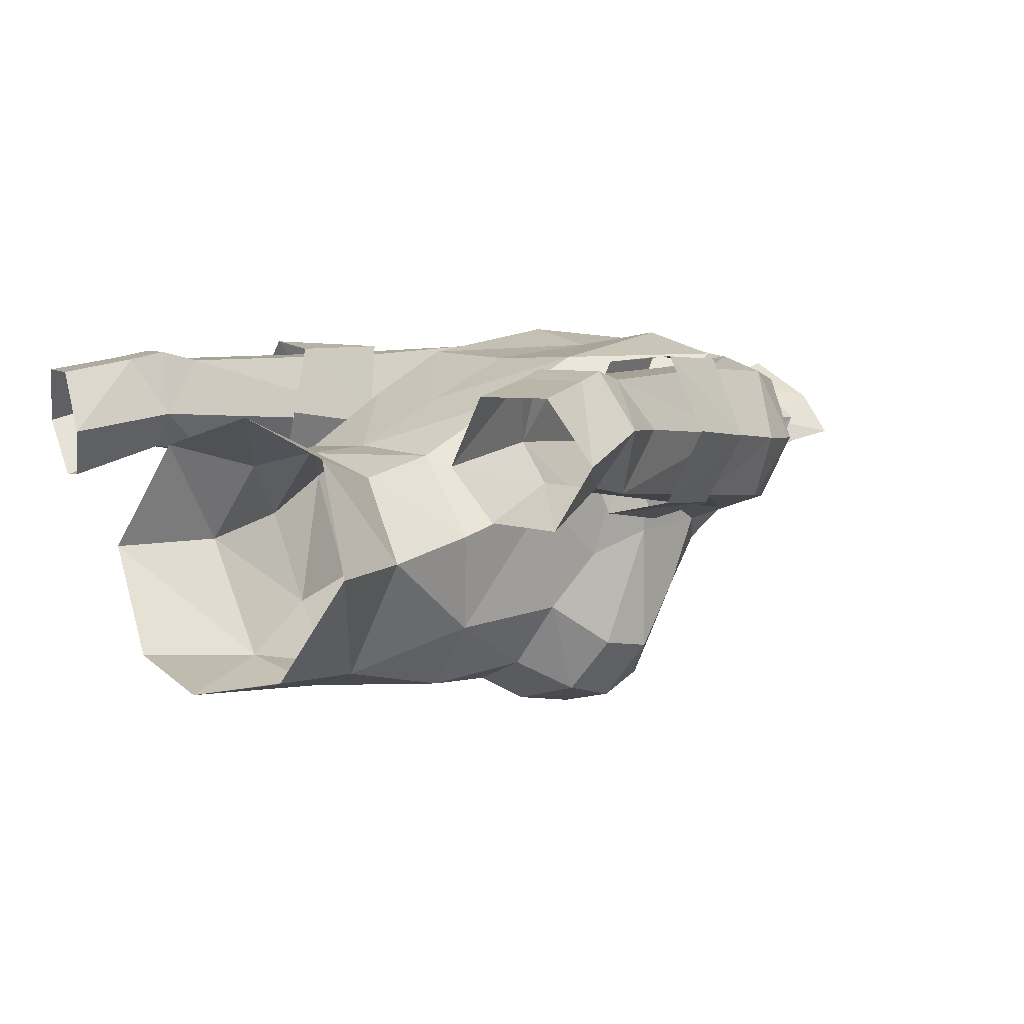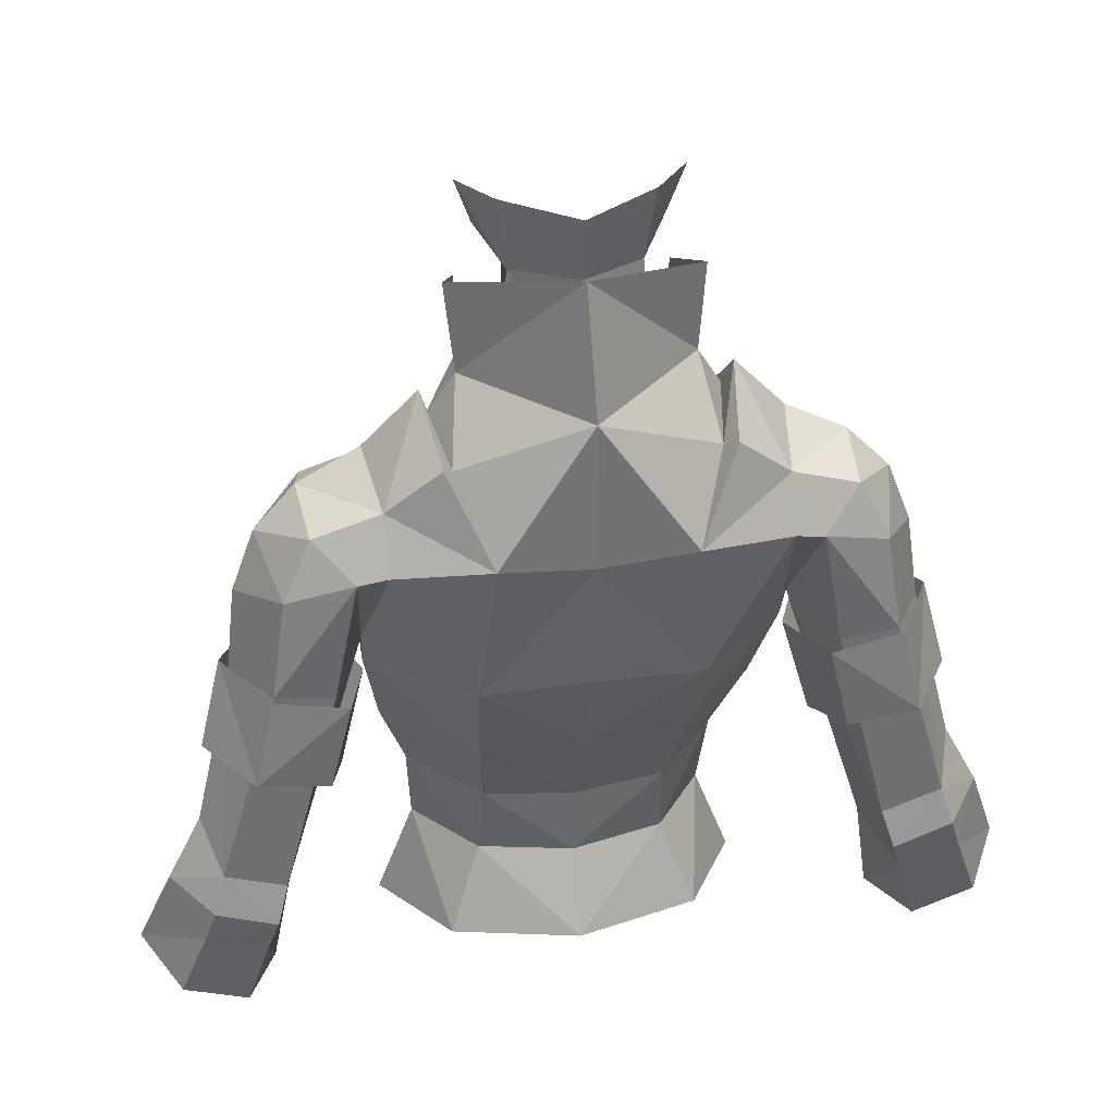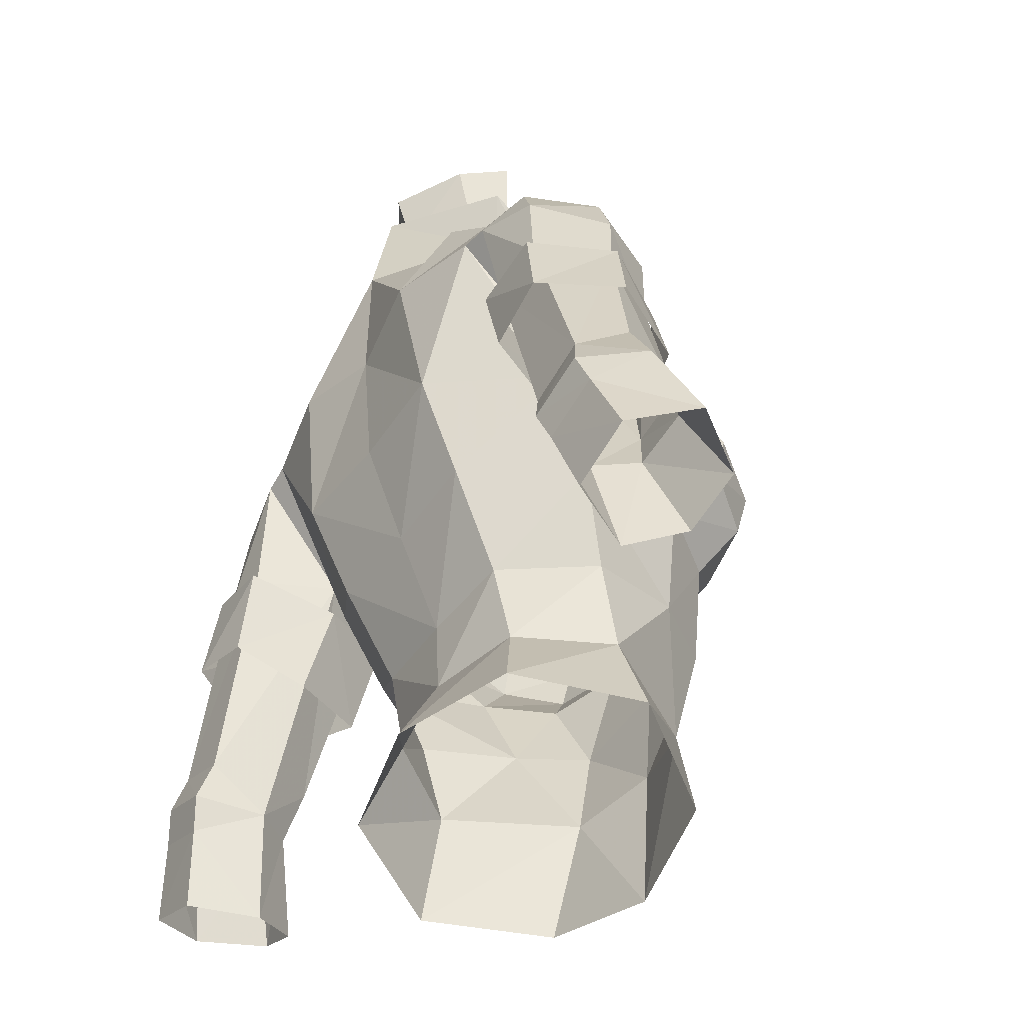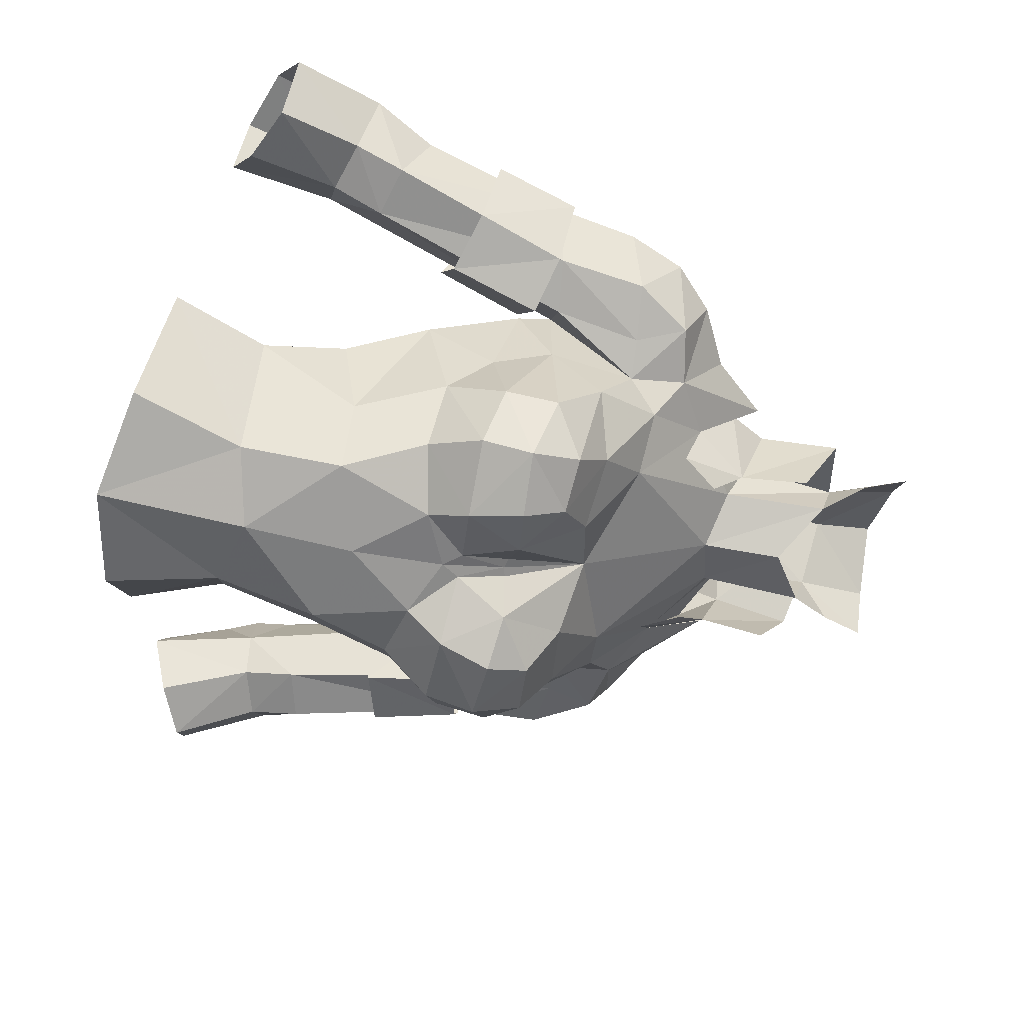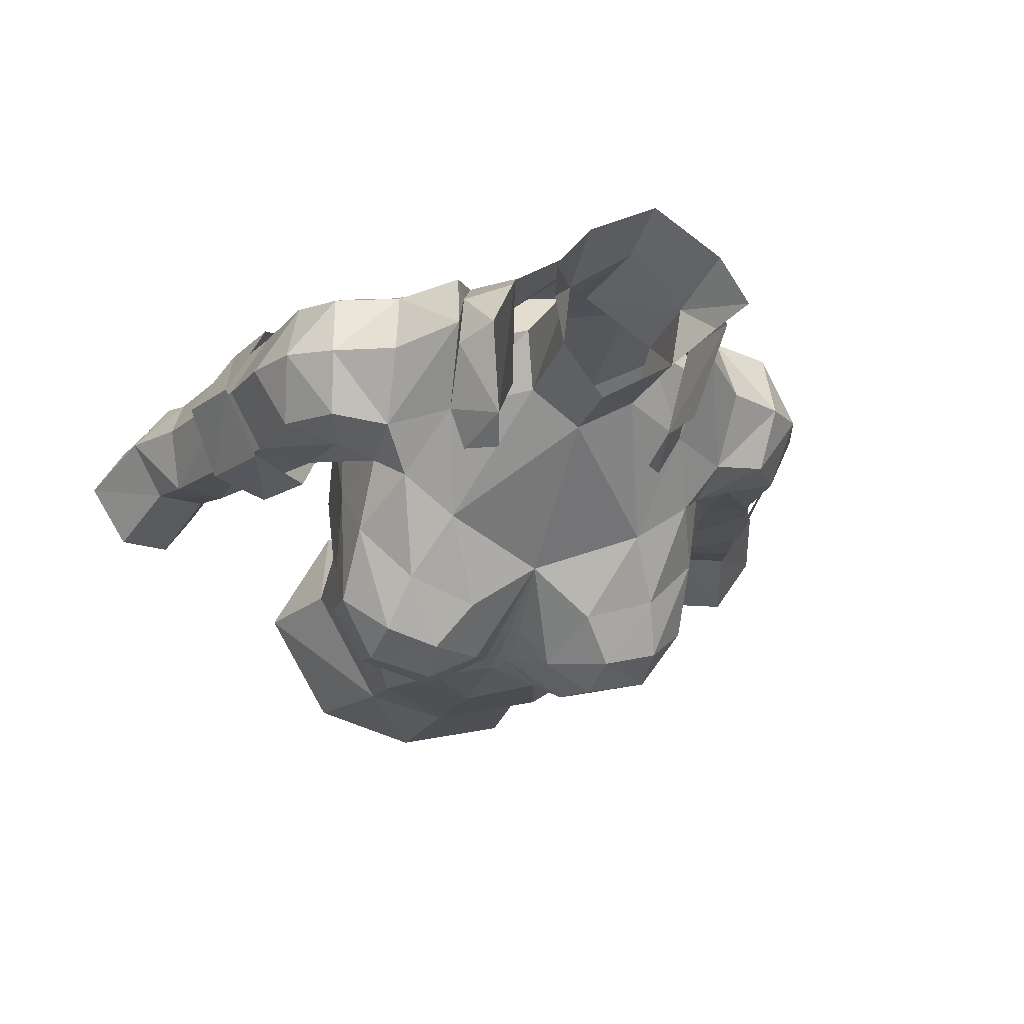
<metadata>
{"format":"obj","ext":"obj","renderer":"f3d","projection":"perspective","resolution":1024,"background":"white","views":[{"elev":6.3,"azim":-134.6,"up":"+Y"},{"elev":34.9,"azim":169.4,"up":"+Z"},{"elev":-47.7,"azim":-124.2,"up":"+Z"},{"elev":-64.3,"azim":-101.9,"up":"+Y"},{"elev":-21.7,"azim":-17.8,"up":"+Y"}]}
</metadata>
<code>
g robber_armour_female_32060
v 5.183 -5.063 65.12
v 4.952 -2.485 64.78
v 4.53 -3.936 63.52
v 2.614 -6.704 67.36
v 1.76 -5.601 68.17
v 3.671 -5.005 68.39
v 4.097 -6.323 67.46
v 4.178 -6.451 64.67
v 3.382 -5.626 63.25
v 1.559 -6.366 63.63
v 2.084 -7.021 64.71
v 5.038 -1.346 70.58
v 3.782 0.7469 73.4
v 5.172 0.4584 71.84
v 4.295 -2.466 69.78
v 3.455 -1.038 71.5
v 2.422 -6.07 60.98
v 5.395 0.3487 65.46
v 2.826 3.012 65.92
v 2.681 1.803 63.33
v 4.921 -0.7885 62.83
v 2.443 3.635 69.97
v 3.234 2.212 71.99
v -0.005147 3.188 73.47
v 4.902 3.068 69.72
v 5.333 -1.914 66.47
v -0.00513 2.897 65.89
v -0.005128 1.766 63.13
v 1.474 -0.7759 72.88
v 2.811 -3.488 69.62
v 5.13 -3.558 67.94
v 5.003 -1.786 68.95
v -0.00513 -4.414 68.55
v -0.005124 -1.551 72.48
v -0.005129 -6.155 64.35
v -0.005129 -5.596 66.15
v 0.3464 -6.047 64.86
v -0.005126 -6.131 58.6
v -0.005129 -6.383 61.73
v 2.132 -5.457 58.08
v 5.244 -5.299 66.61
v 4.007 -2.262 58.13
v 2.492 -0.06114 58.43
v 3.361 0.636 56.1
v 4.998 -2.337 55.44
v 5.172 0.4584 71.84
v 6.791 0.5219 71
v 5.038 -1.346 70.58
v 4.905 2.386 71.13
v 4.902 3.068 69.72
v 5.424 0.7188 66.43
v 5.662 3.013 69.58
v 5.424 0.7188 66.43
v 2.411 0.4081 60.62
v 4.172 -1.71 60.49
v 4.236 -6.809 66.09
v 3.044 -5.191 54.87
v 3.546 -4.356 61.02
v 8.485 0.8243 68.33
v 8.76 1.07 66.14
v 7.827 -0.6952 66.27
v 6.287 2.813 66.24
v 7.787 2.827 66.42
v 7.391 2.648 69.04
v 7.878 0.714 69.92
v 6.571 -1.094 70.27
v 6.651 2.325 70.56
v 7.596 -0.8893 68.71
v 6.079 -1.377 68.88
v 5.003 -1.786 68.95
v 6.343 -1.029 66.46
v 5.424 0.7188 66.43
v 4.905 2.386 71.13
v -0.005132 3.211 69.48
v 1.105 -6.559 66.36
v -0.005129 -5.836 54.33
v -0.005131 1.56 56.21
v -0.005128 0.4654 58.39
v 2.494 -7.247 66.19
v 7.8 2.759 60.38
v 7.653 1.166 59.22
v 9.373 2.764 60.94
v 9.819 1.454 61.85
v 9.397 -0.1828 61.13
v 10.73 1.566 60.11
v 9.767 0.07908 59.72
v 8.374 0.1456 59.3
v 7.972 -0.1718 60.74
v 8.111 3.037 59.34
v 9.686 3.021 59.92
v 7.653 1.166 59.22
v 8.166 0.7445 56.23
v 9.052 -0.6261 56.77
v 9.991 2.825 58.97
v 10.69 2.495 57.01
v 11.64 0.8607 57.62
v 10.54 -0.7693 57.45
v 8.421 2.834 58.41
v 9.006 2.489 56.41
v 8.166 0.7445 56.23
v -0.005128 0.5648 60.42
v 0.2826 -5.594 66.22
v 3.782 0.7469 73.4
v 3.501 2.648 72.29
v 3.556 0.4684 72.65
v 3.556 0.4684 72.65
v -0.1028 -1.641 74.77
v 1.517 -0.9196 75.85
v 1.633 0.5515 76.26
v 1.809 0.7202 73.52
v 2.731 -0.07967 78.34
v 1.937 1.142 78.37
v 0.1015 1.857 76.53
v 0.1564 2.369 78.3
v -0.005141 2.102 73.31
v 2.303 -0.3033 77.1
v 3.234 2.212 71.99
v 3.117 0.4833 76.03
v 2.9 0.7349 73.76
v 2.493 -1.654 72.99
v 2.52 -1.942 74.86
v 0.1422 2.556 76.87
v 3.556 0.4684 72.65
v 3.455 -1.038 71.5
v 2.935 -2.03 71.11
v 2.232 -2.289 72.13
v 8.698 -0.6654 63.66
v 7.924 -0.8918 66.15
v 8.973 1.018 66.42
v 7.063 -1.043 63.16
v 6.108 1.113 62.87
v 5.409 0.7046 65.4
v 6.399 -1.433 65.73
v 7.865 3.083 66.48
v 8.366 3.244 64.09
v 6.545 3.06 63.69
v 5.963 3.1 66.08
v 9.587 1.29 64.02
v -5.194 -5.063 65.12
v -4.54 -3.936 63.52
v -4.963 -2.485 64.78
v -2.624 -6.704 67.36
v -4.107 -6.323 67.46
v -3.681 -5.005 68.39
v -1.77 -5.601 68.17
v -4.188 -6.451 64.67
v -3.392 -5.626 63.25
v -2.095 -7.021 64.71
v -1.569 -6.366 63.63
v -5.048 -1.346 70.58
v -3.793 0.7469 73.4
v -3.465 -1.038 71.5
v -4.306 -2.466 69.78
v -2.433 -6.07 60.98
v -5.406 0.3487 65.46
v -4.931 -0.7885 62.83
v -2.691 1.803 63.33
v -2.836 3.012 65.92
v -2.453 3.635 69.97
v -3.244 2.212 71.99
v -4.912 3.068 69.72
v -5.344 -1.914 66.47
v -1.484 -0.776 72.88
v -2.822 -3.488 69.62
v -5.14 -3.558 67.94
v -5.014 -1.786 68.95
v -0.3566 -6.047 64.86
v -2.142 -5.457 58.08
v -5.254 -5.299 66.61
v -4.018 -2.262 58.13
v -5.009 -2.337 55.44
v -3.371 0.636 56.1
v -2.502 -0.06114 58.43
v -5.182 0.4584 71.84
v -5.048 -1.346 70.58
v -6.801 0.5219 71
v -4.916 2.386 71.13
v -4.912 3.068 69.72
v -5.672 3.013 69.58
v -5.434 0.7188 66.43
v -5.434 0.7188 66.43
v -4.182 -1.71 60.49
v -2.421 0.4081 60.62
v -4.247 -6.809 66.09
v -3.054 -5.191 54.87
v -3.557 -4.356 61.02
v -8.496 0.8242 68.33
v -7.837 -0.6952 66.27
v -8.77 1.07 66.14
v -6.298 2.813 66.24
v -7.402 2.648 69.04
v -7.797 2.827 66.42
v -6.581 -1.094 70.27
v -7.888 0.7139 69.92
v -6.661 2.325 70.56
v -7.606 -0.8893 68.71
v -6.089 -1.377 68.88
v -5.014 -1.786 68.95
v -5.434 0.7188 66.43
v -6.353 -1.029 66.46
v -4.916 2.386 71.13
v -1.116 -6.559 66.36
v -2.504 -7.247 66.19
v -7.811 2.759 60.38
v -7.664 1.166 59.22
v -9.384 2.764 60.94
v -9.829 1.454 61.85
v -9.407 -0.1828 61.13
v -9.778 0.07905 59.72
v -10.74 1.566 60.11
v -7.982 -0.1719 60.74
v -8.384 0.1456 59.3
v -8.121 3.037 59.34
v -9.696 3.021 59.92
v -7.664 1.166 59.22
v -8.176 0.7444 56.23
v -9.062 -0.6261 56.77
v -10 2.825 58.97
v -11.65 0.8607 57.62
v -10.7 2.495 57.01
v -10.55 -0.7694 57.45
v -9.017 2.489 56.41
v -8.432 2.834 58.41
v -8.176 0.7444 56.23
v -0.2929 -5.594 66.22
v -3.793 0.7469 73.4
v -5.182 0.4584 71.84
v -3.511 2.648 72.29
v -3.566 0.4684 72.65
v -3.566 0.4684 72.65
v -1.606 -0.7632 75.9
v -1.561 0.7115 76.31
v -1.734 1.326 78.43
v -2.647 0.1898 78.42
v -1.819 0.7202 73.52
v -2.284 -0.07347 77.18
v -3.244 2.212 71.99
v -3.051 0.7923 76.13
v -2.738 -1.679 74.95
v -2.503 -1.654 72.99
v -2.911 0.7349 73.76
v -3.566 0.4684 72.65
v -3.465 -1.038 71.5
v -2.243 -2.29 72.13
v -2.945 -2.03 71.11
v -8.708 -0.6655 63.66
v -8.983 1.018 66.42
v -7.934 -0.8918 66.15
v -7.048 -1.044 63.16
v -6.384 -1.434 65.73
v -5.392 0.7039 65.41
v -6.091 1.111 62.89
v -7.875 3.083 66.48
v -8.376 3.244 64.09
v -6.577 3.057 63.69
v -5.995 3.096 66.08
v -9.597 1.29 64.02
v 5.172 0.4584 71.84
v -5.182 0.4584 71.84
f 2 1 3
f 5 4 6
f 7 6 4
f 3 8 9
f 10 9 11
f 13 12 14
f 16 15 12
f 17 9 10
f 19 18 20
f 21 20 18
f 23 22 24
f 25 19 22
f 26 2 18
f 2 3 21
f 27 19 28
f 20 28 19
f 16 29 30
f 32 31 26
f 33 30 34
f 29 34 30
f 36 35 37
f 39 38 17
f 40 17 38
f 6 7 31
f 41 31 7
f 43 42 44
f 45 44 42
f 47 46 48
f 49 46 47
f 51 50 52
f 53 18 25
f 20 21 54
f 55 54 21
f 18 53 26
f 32 26 53
f 18 19 25
f 6 15 30
f 32 15 31
f 8 1 56
f 41 56 1
f 57 45 40
f 42 40 45
f 58 40 42
f 60 59 61
f 62 51 52
f 62 52 63
f 64 63 52
f 65 47 66
f 47 65 67
f 59 65 68
f 66 69 68
f 71 70 72
f 73 25 22
f 74 24 22
f 22 19 74
f 30 33 5
f 33 75 5
f 9 58 3
f 38 76 40
f 57 40 76
f 44 77 43
f 78 43 77
f 8 56 11
f 11 79 75
f 39 17 10
f 62 80 51
f 81 51 80
f 63 82 62
f 80 62 82
f 63 60 82
f 83 82 60
f 85 84 86
f 87 86 88
f 84 88 86
f 80 89 81
f 80 82 89
f 90 89 82
f 90 82 85
f 61 84 60
f 83 60 84
f 91 87 88
f 91 92 87
f 93 87 92
f 95 94 96
f 85 96 94
f 91 88 72
f 71 72 88
f 97 96 86
f 85 86 96
f 94 95 98
f 99 98 95
f 99 100 98
f 81 98 100
f 93 97 87
f 86 87 97
f 98 89 94
f 90 94 89
f 94 90 85
f 81 89 98
f 101 54 78
f 43 78 54
f 58 42 55
f 41 7 56
f 1 8 3
f 75 4 5
f 33 36 102
f 9 8 11
f 9 17 58
f 58 17 40
f 15 32 12
f 84 85 83
f 83 85 82
f 19 27 74
f 58 21 3
f 42 43 55
f 54 55 43
f 28 20 101
f 54 101 20
f 58 55 21
f 7 4 56
f 79 56 4
f 75 79 4
f 1 26 41
f 33 102 75
f 10 37 35
f 10 35 39
f 36 37 102
f 103 73 104
f 68 69 61
f 70 69 66
f 84 61 88
f 71 88 61
f 61 69 71
f 71 69 70
f 52 50 49
f 59 64 65
f 63 64 59
f 67 64 52
f 52 49 67
f 68 65 66
f 65 64 67
f 61 59 68
f 2 21 18
f 11 37 10
f 11 75 37
f 37 75 102
f 6 30 5
f 31 15 6
f 63 59 60
f 11 56 79
f 41 26 31
f 26 1 2
f 67 49 47
f 66 47 48
f 48 70 66
f 73 22 104
f 105 103 23
f 104 23 103
f 106 16 13
f 104 22 23
f 15 16 30
f 107 29 108
f 110 109 108
f 111 109 112
f 109 113 112
f 114 112 113
f 115 109 110
f 116 109 111
f 109 116 108
f 16 110 29
f 115 110 117
f 106 117 110
f 110 16 106
f 119 118 120
f 121 120 118
f 24 122 119
f 118 119 122
f 24 119 23
f 123 23 119
f 119 120 123
f 124 123 120
f 124 120 125
f 126 125 120
f 128 127 129
f 131 130 132
f 133 132 130
f 135 134 129
f 137 136 132
f 131 132 136
f 136 137 135
f 134 135 137
f 133 130 128
f 127 128 130
f 135 129 138
f 129 127 138
f 140 139 141
f 143 142 144
f 145 144 142
f 147 146 140
f 148 147 149
f 151 150 152
f 150 153 152
f 149 147 154
f 156 155 157
f 158 157 155
f 24 159 160
f 159 158 161
f 155 141 162
f 156 140 141
f 157 158 28
f 27 28 158
f 164 163 152
f 162 165 166
f 163 164 34
f 33 34 164
f 167 35 36
f 168 38 154
f 39 154 38
f 169 143 165
f 144 165 143
f 171 170 172
f 173 172 170
f 175 174 176
f 176 174 177
f 179 178 180
f 161 155 181
f 182 156 183
f 157 183 156
f 166 181 162
f 155 162 181
f 161 158 155
f 164 153 144
f 165 153 166
f 169 139 184
f 146 184 139
f 170 171 168
f 185 168 171
f 170 168 186
f 188 187 189
f 179 180 190
f 191 179 192
f 190 192 179
f 193 176 194
f 195 194 176
f 196 194 187
f 196 197 193
f 199 198 200
f 159 161 201
f 159 24 74
f 74 158 159
f 145 33 164
f 145 202 33
f 140 186 147
f 185 76 168
f 38 168 76
f 78 77 173
f 172 173 77
f 148 184 146
f 202 203 148
f 149 154 39
f 205 204 180
f 190 180 204
f 204 206 190
f 192 190 206
f 207 189 206
f 192 206 189
f 209 208 210
f 208 209 211
f 212 211 209
f 205 213 204
f 214 206 213
f 204 213 206
f 210 206 214
f 207 208 189
f 188 189 208
f 211 212 215
f 217 216 212
f 215 212 216
f 210 218 219
f 220 219 218
f 200 211 199
f 215 199 211
f 210 219 209
f 221 209 219
f 222 220 223
f 218 223 220
f 205 224 223
f 222 223 224
f 209 221 212
f 217 212 221
f 214 213 218
f 223 218 213
f 210 214 218
f 223 213 205
f 173 183 78
f 101 78 183
f 182 170 186
f 184 143 169
f 140 146 139
f 145 142 202
f 225 36 33
f 148 146 147
f 186 154 147
f 168 154 186
f 150 166 153
f 207 210 208
f 206 210 207
f 74 27 158
f 140 156 186
f 183 173 182
f 170 182 173
f 183 157 101
f 28 101 157
f 156 182 186
f 203 142 184
f 143 184 142
f 142 203 202
f 169 162 139
f 202 225 33
f 35 167 149
f 39 35 149
f 225 167 36
f 226 201 227
f 188 197 196
f 193 197 198
f 200 188 211
f 208 211 188
f 200 197 188
f 198 197 200
f 177 178 179
f 194 191 187
f 187 191 192
f 179 191 195
f 195 177 179
f 193 194 196
f 195 191 194
f 196 187 188
f 155 156 141
f 149 167 148
f 167 202 148
f 225 202 167
f 145 164 144
f 144 153 165
f 189 187 192
f 203 184 148
f 165 162 169
f 141 139 162
f 176 177 195
f 175 176 193
f 193 198 175
f 228 159 201
f 228 226 160
f 229 160 226
f 151 152 230
f 160 159 228
f 164 152 153
f 231 163 34
f 231 232 163
f 233 232 234
f 114 113 233
f 232 233 113
f 235 232 113
f 234 232 236
f 231 236 232
f 163 235 152
f 231 34 107
f 235 113 115
f 163 232 235
f 230 235 237
f 115 237 235
f 230 152 235
f 239 238 240
f 241 240 238
f 238 122 241
f 24 241 122
f 242 241 160
f 24 160 241
f 243 240 242
f 241 242 240
f 244 240 245
f 243 245 240
f 247 246 248
f 250 249 251
f 252 251 249
f 247 253 254
f 252 255 251
f 256 251 255
f 253 256 254
f 255 254 256
f 246 249 248
f 250 248 249
f 257 247 254
f 257 246 247
f 34 29 107
f 29 110 108
f 113 109 115
f 258 73 103
f 16 12 13
f 228 201 226
f 259 150 151

</code>
